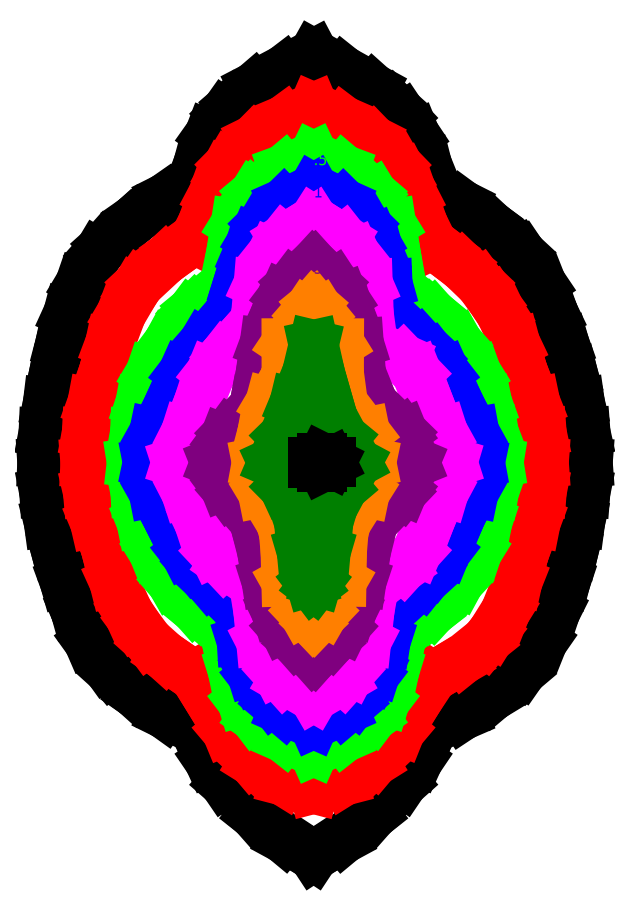
<metadata>
{"format":"dxf","ext":"dxf","renderer":"ezdxf+matplotlib","layout":"modelspace","background":"white","min_lineweight":24,"dpi":150}
</metadata>
<code>
0
SECTION
2
ENTITIES
0
INSERT
2
Template
8
TemplateLayer
10
 0
20
 0
30
 0
41
 1
42
 1
43
 1
50
 0
0
ENDSEC
0
EOF

</code>
